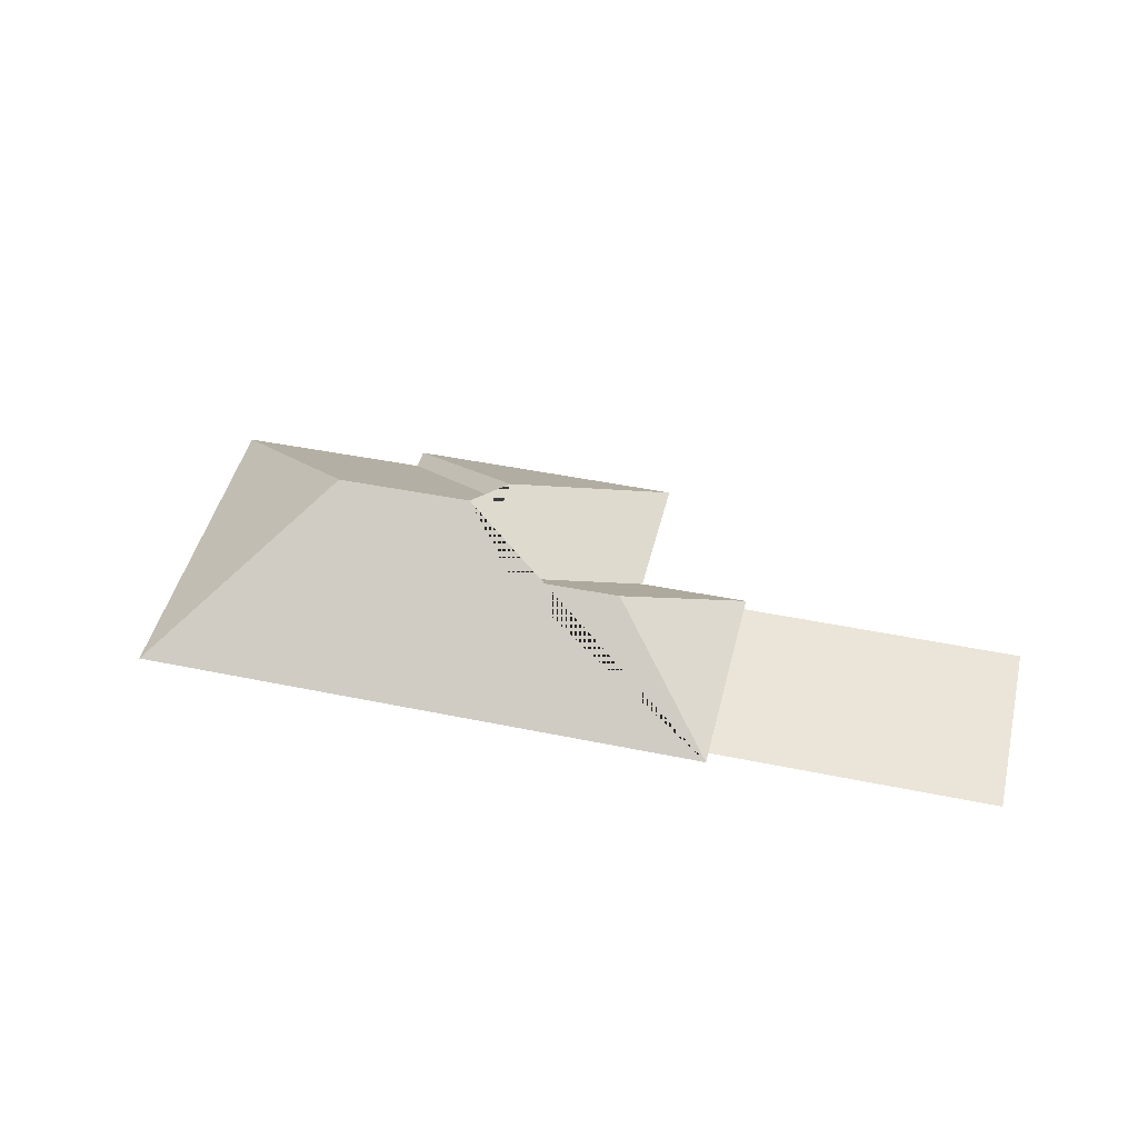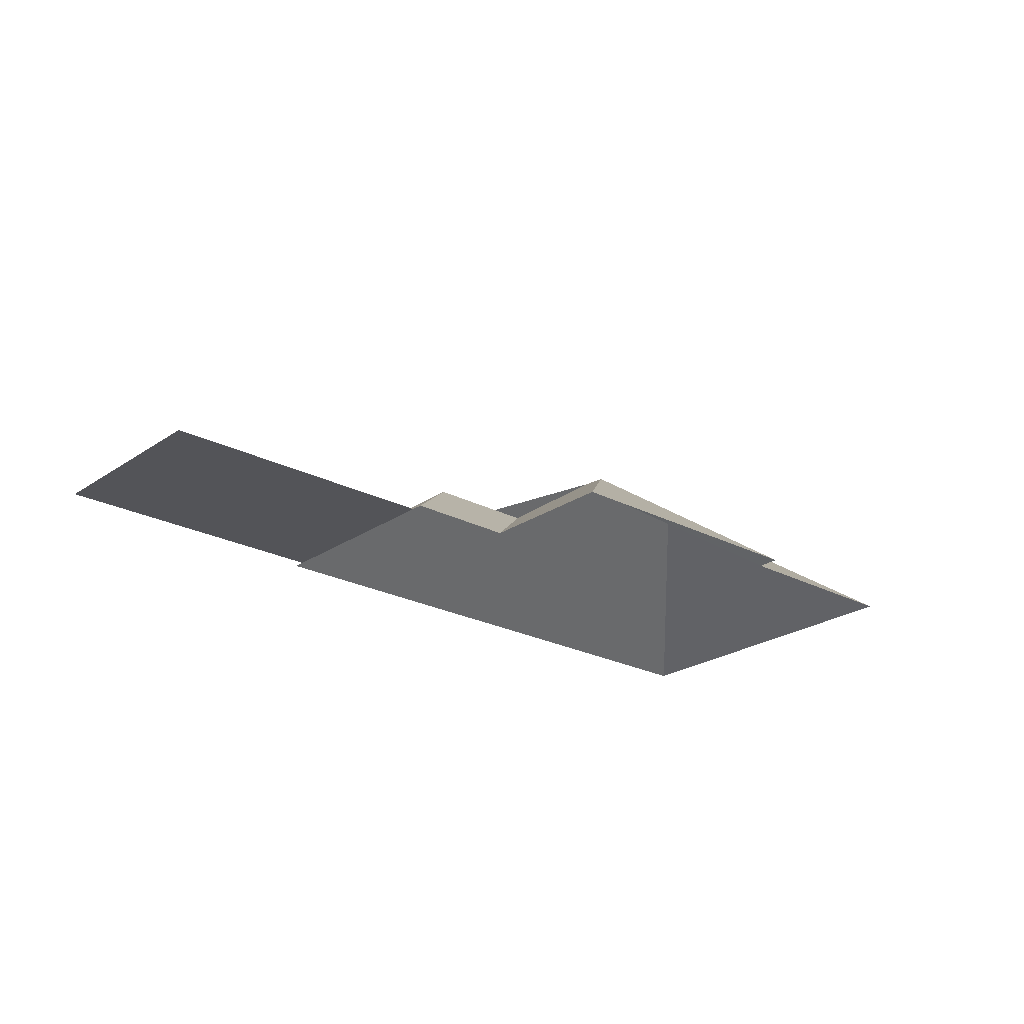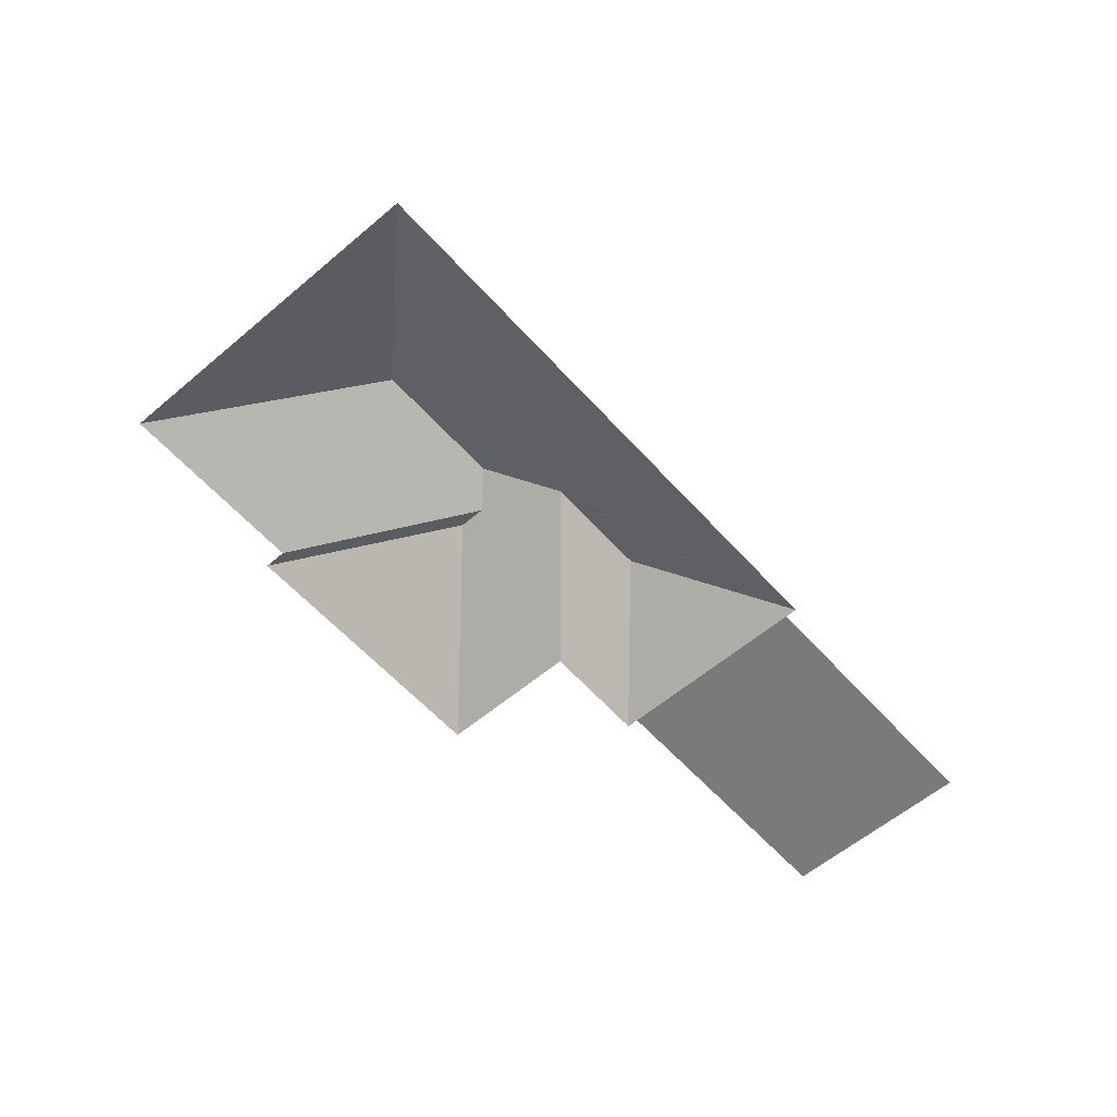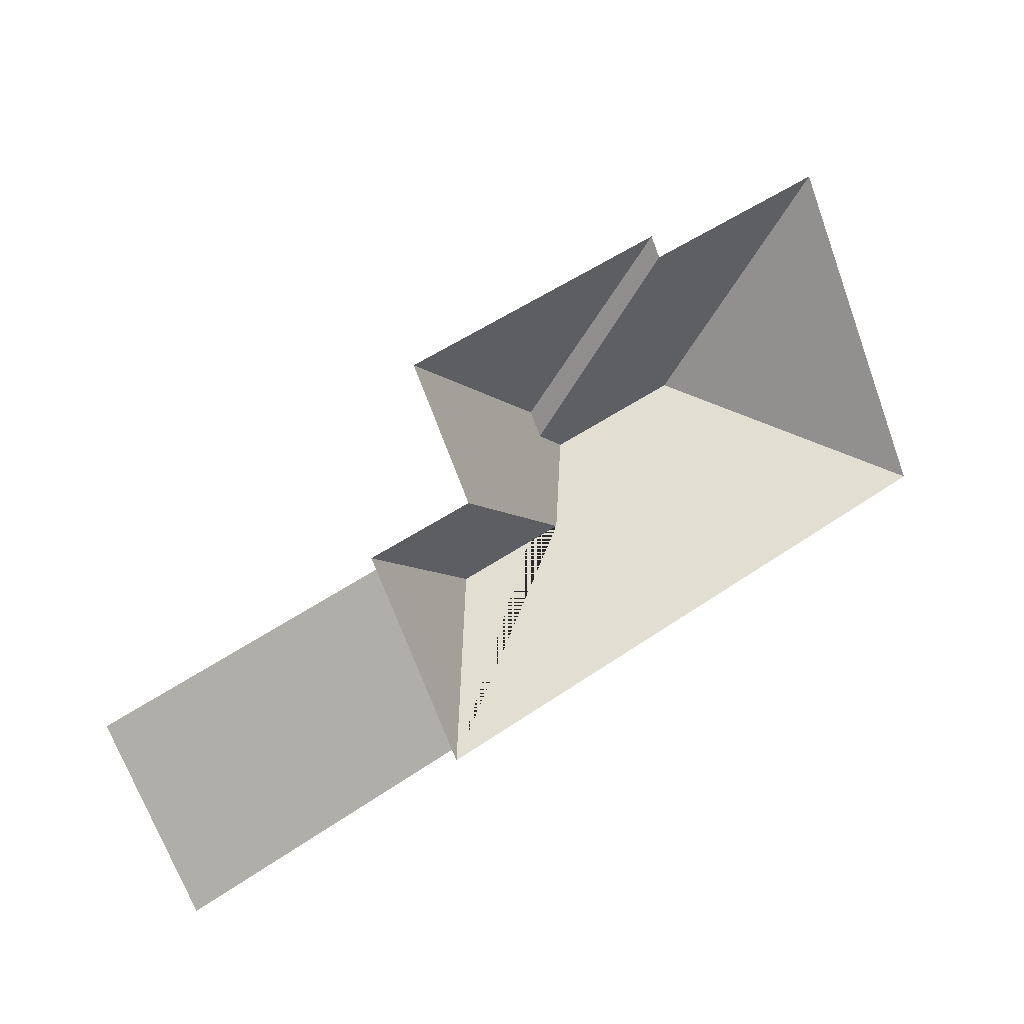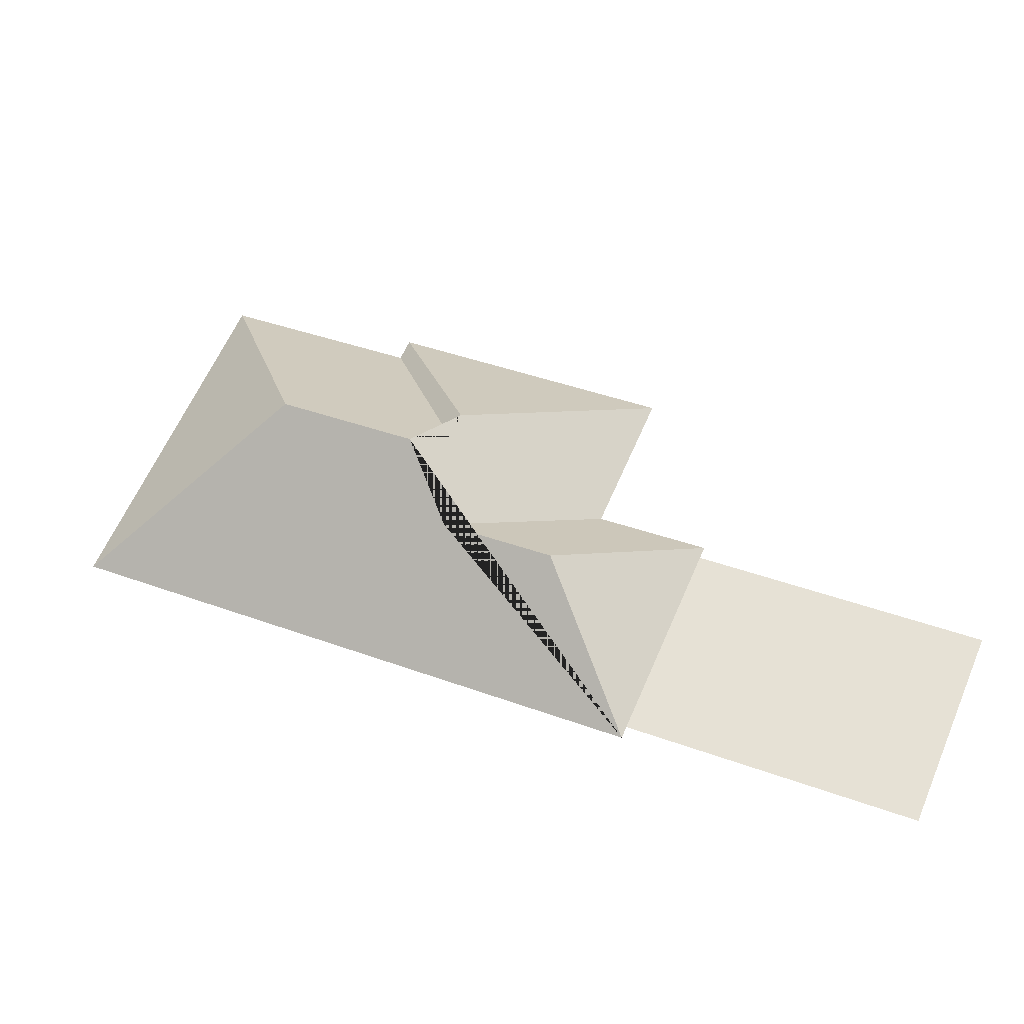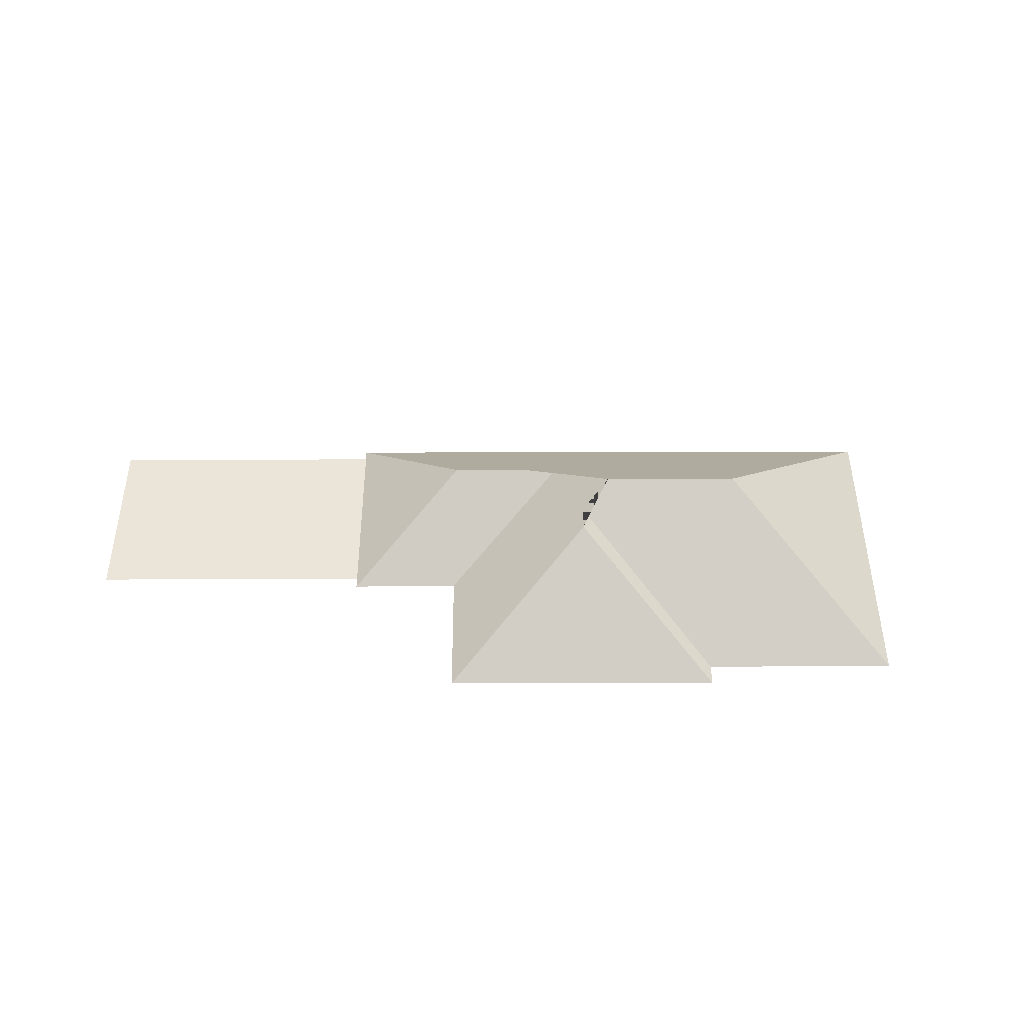
<metadata>
{"format":"obj","ext":"obj","renderer":"f3d","projection":"perspective","resolution":1024,"background":"white","views":[{"elev":45.4,"azim":170.2,"up":"+Y"},{"elev":-23.6,"azim":-64.4,"up":"+Y"},{"elev":-58.1,"azim":108.1,"up":"+Y"},{"elev":10.0,"azim":-29.9,"up":"+Z"},{"elev":-33.1,"azim":-172.9,"up":"+Z"},{"elev":44.7,"azim":-23.4,"up":"+Y"}]}
</metadata>
<code>
o CG10_500_044075_0011_roof
v 445.4 75 -18.12
v 521.3 75 -195.3
v 396.1 144.8 -140.6
v 344.7 75 -60.55
v 339.7 75 -49.08
v 324.7 145 -170.9
v 304.3 133.7 -163
v 298.2 133.6 -149.1
v 308.4 122.2 -213.4
v 250.2 122.4 -238
v 194.1 75 -111.4
v 225.9 75 -186.1
v 168.5 75 -210.1
v 171.2 75 -216.3
v 218 75 -325.5
v 215.3 75 -319.2
v 23.56 75 -279.5
v 67.66 75 -382.5
v 445.4 0 -18.12
v 521.3 0 -195.3
v 218 0 -325.5
v 215.3 0 -319.2
v 67.66 0 -382.5
v 23.56 0 -279.5
v 171.2 0 -216.3
v 168.5 0 -210.1
v 225.9 0 -186.1
v 194.1 0 -111.4
v 339.7 0 -49.08
v 344.7 0 -60.55
f 1 2 3
f 10 13 14 16 15
f 13 12 9 10
f 14 17 18 16
f 11 5 8
f 8 7 6 9 12 11
f 4 7 8 5
f 4 1 3 6 7
f 15 10 9 6 3 2

</code>
